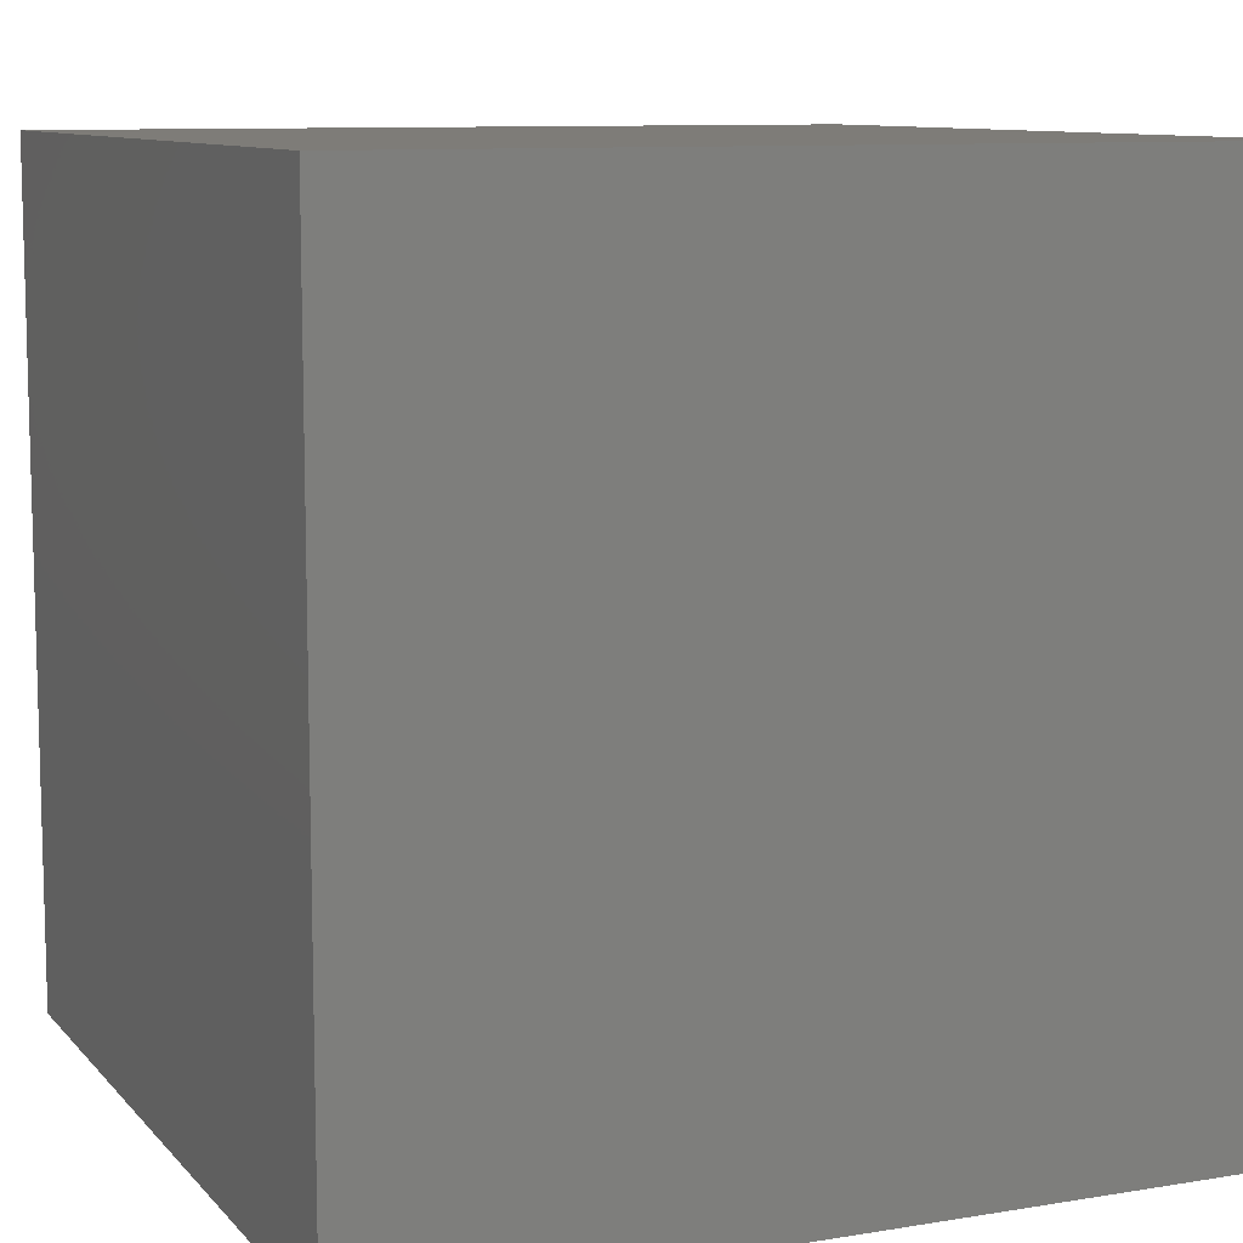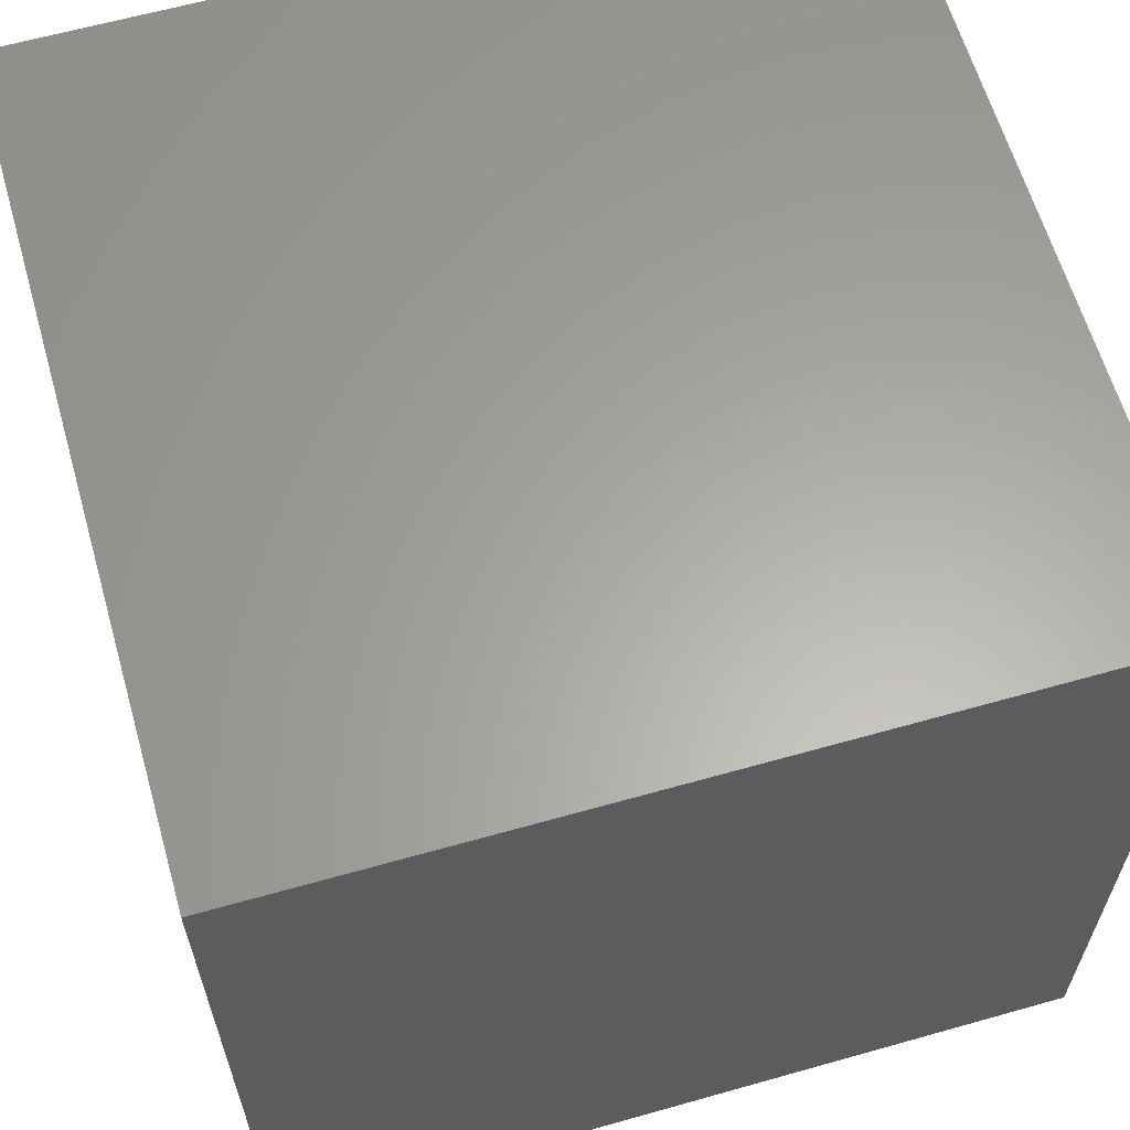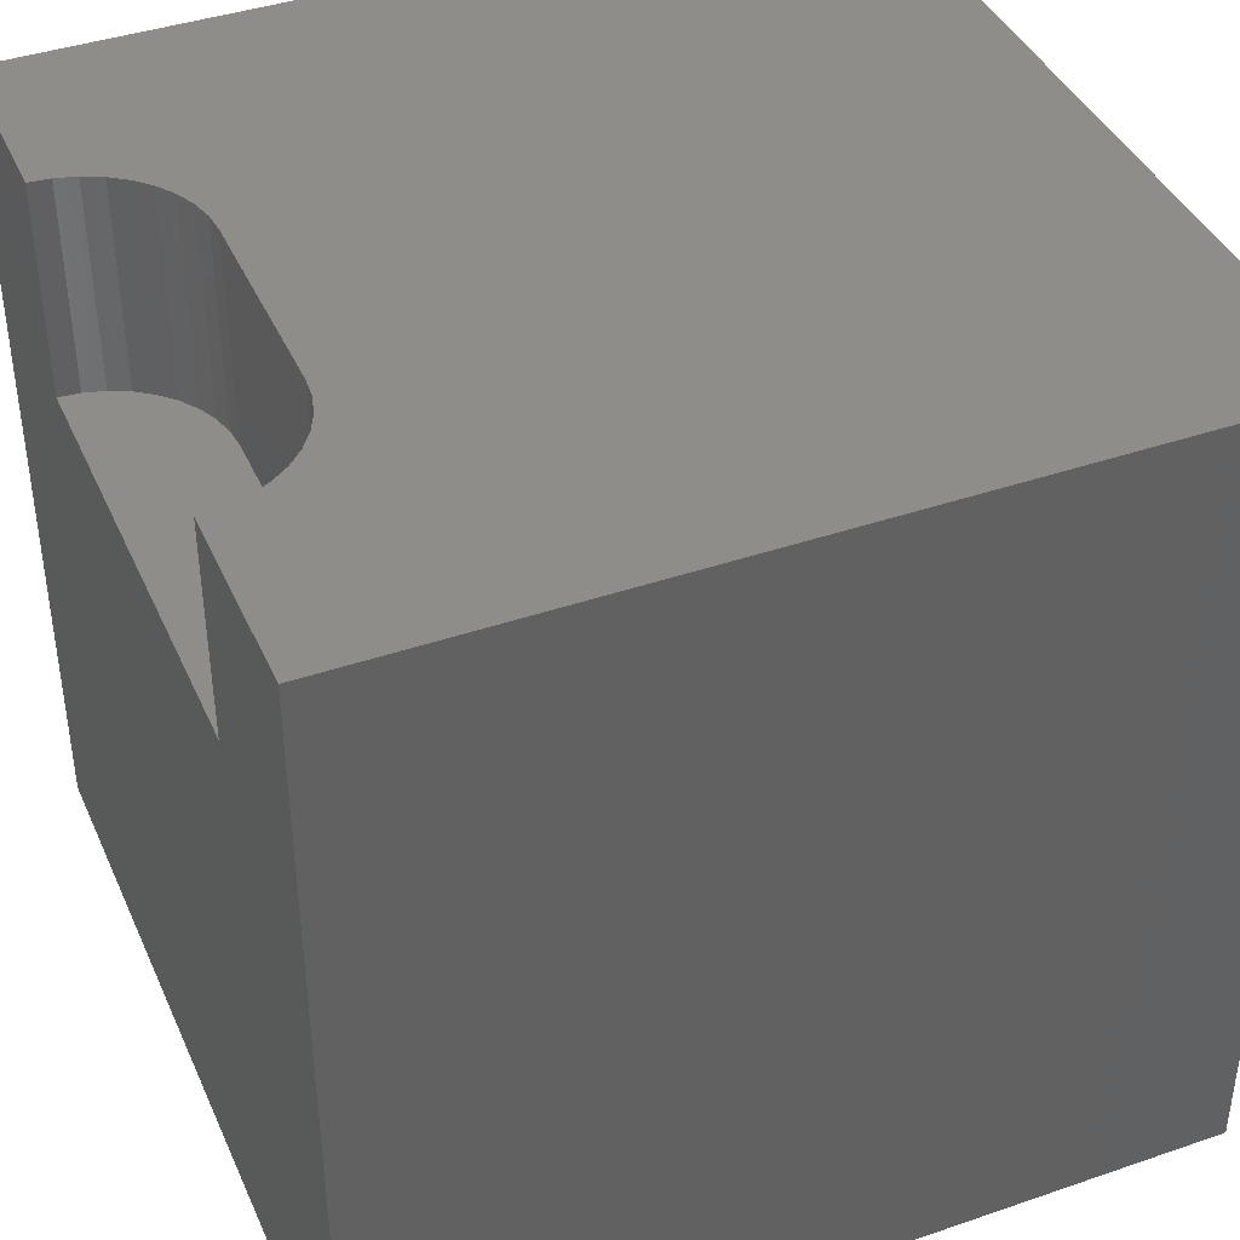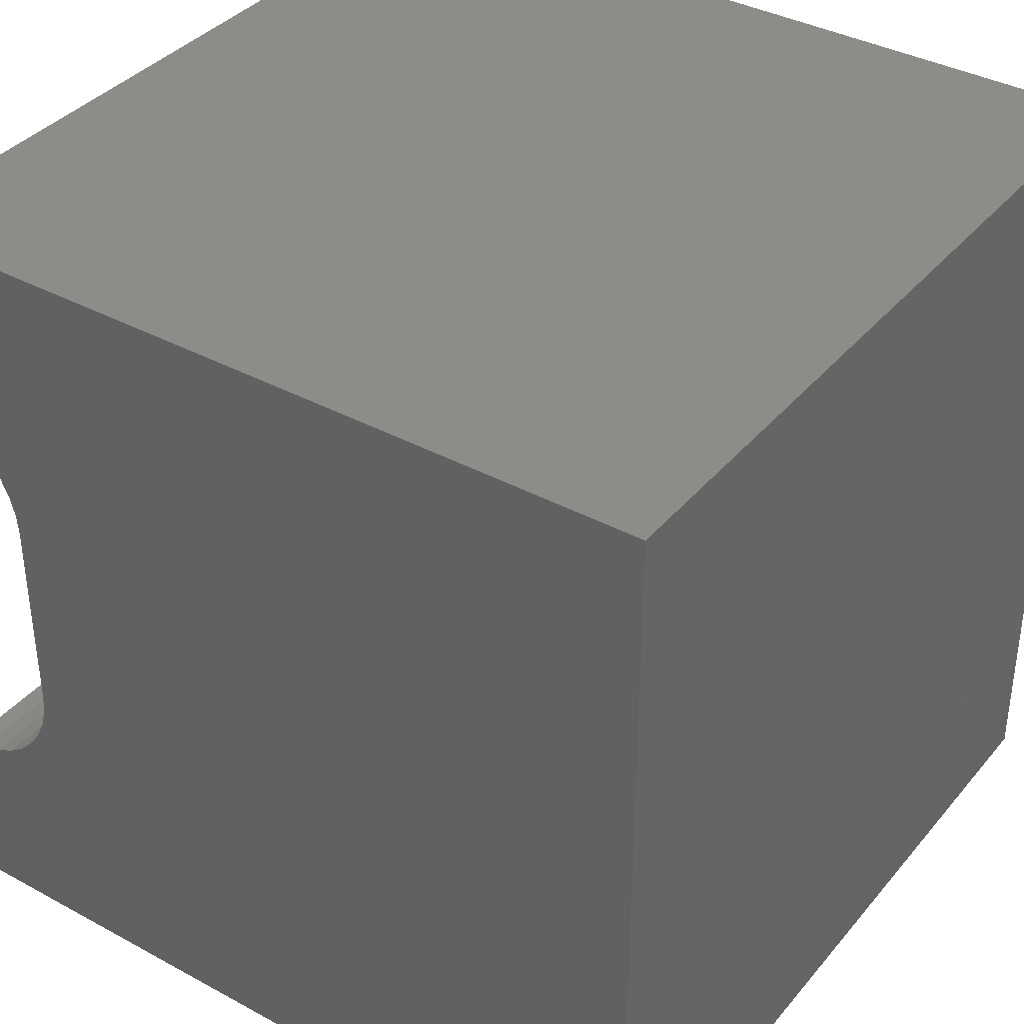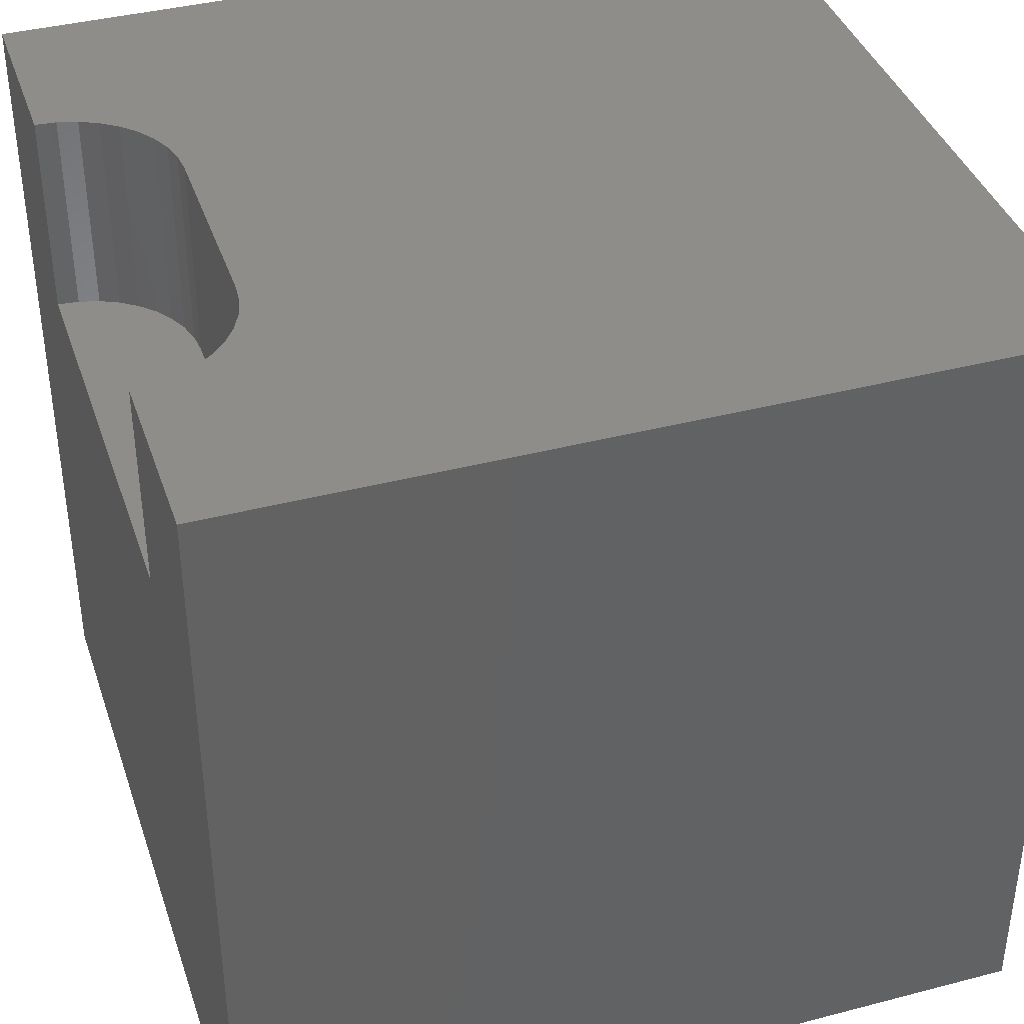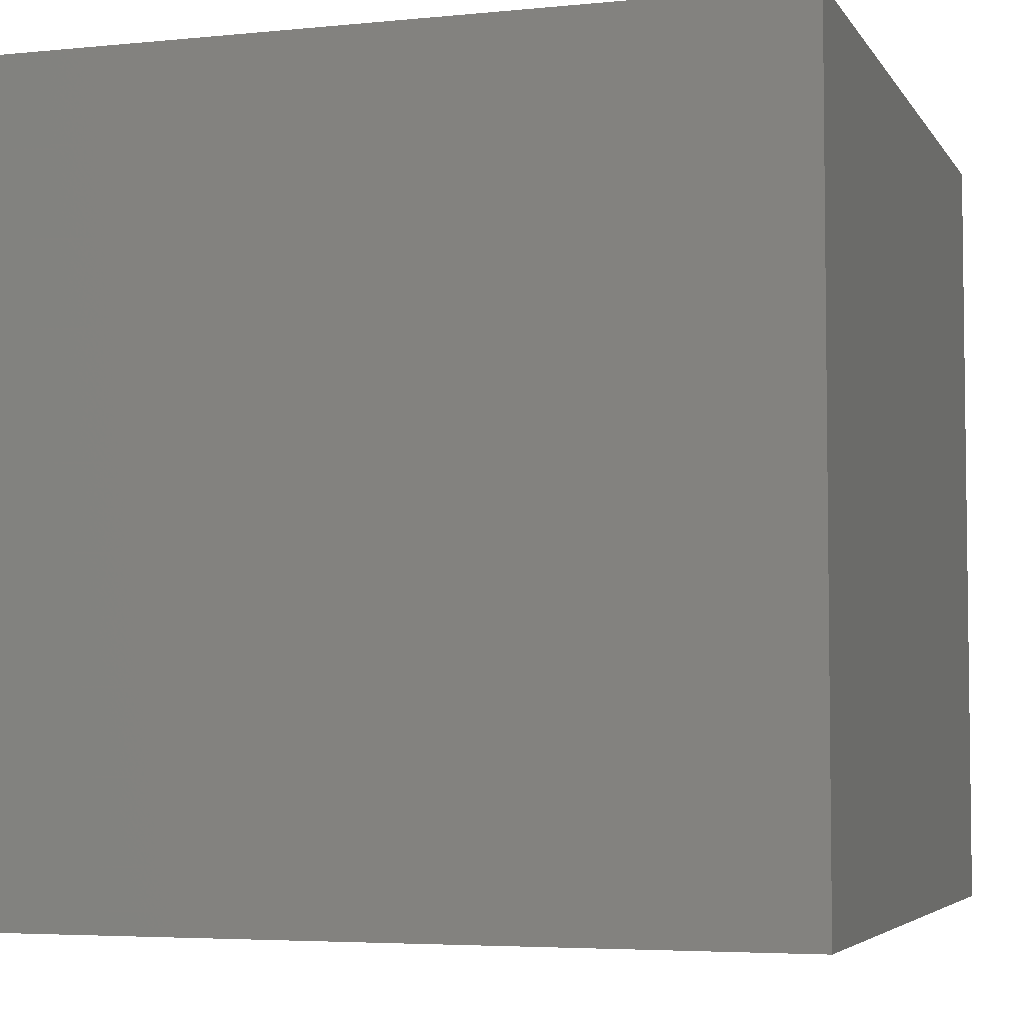
<metadata>
{"format":"stl","ext":"stl","renderer":"f3d","projection":"perspective","resolution":1024,"background":"white","views":[{"elev":9.7,"azim":156.7,"up":"+Y"},{"elev":62.3,"azim":164.0,"up":"+Y"},{"elev":40.9,"azim":-22.7,"up":"+Z"},{"elev":37.5,"azim":34.8,"up":"+Y"},{"elev":39.3,"azim":-18.0,"up":"+Z"},{"elev":-4.7,"azim":107.8,"up":"+Y"}]}
</metadata>
<code>
# stl→obj: 52 verts, 92 faces
v 0 0 10
v 0 2.265 10
v 0 2.265 7.444
v 0 7.735 10
v 0 10 10
v 0 7.735 7.444
v 0 10 0
v 0 0 0
v 0.2547 2.288 10
v 1.445 3.478 10
v 1.379 3.231 10
v 10 0 10
v 1.27 2.999 10
v 1.124 2.789 10
v 0.943 2.608 10
v 0.7335 2.462 10
v 0.5017 2.354 10
v 0.943 7.392 10
v 1.124 7.211 10
v 10 10 10
v 1.27 7.001 10
v 1.379 6.769 10
v 8.983e-17 7.735 10
v 0.2547 7.712 10
v 0.5017 7.646 10
v 0.7335 7.538 10
v 1.445 6.522 10
v 1.467 6.268 10
v 1.467 3.732 10
v 10 10 0
v 10 0 0
v 0.2547 2.288 7.444
v 0.5017 2.354 7.444
v 1.467 3.732 7.444
v 1.445 6.522 7.444
v 0.943 7.392 7.444
v 1.467 6.268 7.444
v 0.7335 7.538 7.444
v 0.5017 7.646 7.444
v 0.2547 7.712 7.444
v 8.983e-17 7.735 7.444
v -2.695e-16 2.265 7.444
v 0.7335 2.462 7.444
v 0.943 2.608 7.444
v 1.124 2.789 7.444
v 1.27 2.999 7.444
v 1.379 3.231 7.444
v 1.445 3.478 7.444
v 1.379 6.769 7.444
v 1.27 7.001 7.444
v 1.124 7.211 7.444
v -2.695e-16 2.265 10
f 1 2 3
f 4 5 6
f 6 5 7
f 6 7 3
f 3 7 8
f 3 8 1
f 9 2 1
f 10 11 12
f 12 11 13
f 12 13 14
f 14 15 12
f 12 15 16
f 12 16 1
f 1 16 17
f 1 17 9
f 18 19 20
f 20 19 21
f 20 21 22
f 23 24 5
f 5 24 25
f 5 25 20
f 20 25 26
f 20 26 18
f 22 27 20
f 20 27 28
f 20 28 12
f 12 28 29
f 12 29 10
f 30 20 31
f 31 20 12
f 7 30 8
f 8 30 31
f 20 30 5
f 5 30 7
f 31 12 8
f 8 12 1
f 32 33 34
f 35 36 37
f 37 36 38
f 37 38 39
f 39 40 37
f 37 40 41
f 37 41 34
f 34 41 42
f 34 42 32
f 33 43 34
f 34 43 44
f 34 44 45
f 45 46 34
f 34 46 47
f 34 47 48
f 35 49 36
f 36 49 50
f 36 50 51
f 42 52 9
f 42 9 32
f 32 9 17
f 32 17 33
f 33 17 16
f 33 16 43
f 43 16 15
f 43 15 44
f 44 15 14
f 44 14 45
f 45 14 13
f 45 13 46
f 46 13 11
f 46 11 47
f 47 11 10
f 47 10 48
f 48 10 29
f 48 29 34
f 37 28 27
f 37 27 35
f 35 27 22
f 35 22 49
f 49 22 21
f 49 21 50
f 50 21 19
f 50 19 51
f 51 19 18
f 51 18 36
f 36 18 26
f 36 26 38
f 38 26 25
f 38 25 39
f 39 25 24
f 39 24 40
f 40 24 23
f 40 23 41
f 37 34 28
f 28 34 29

</code>
